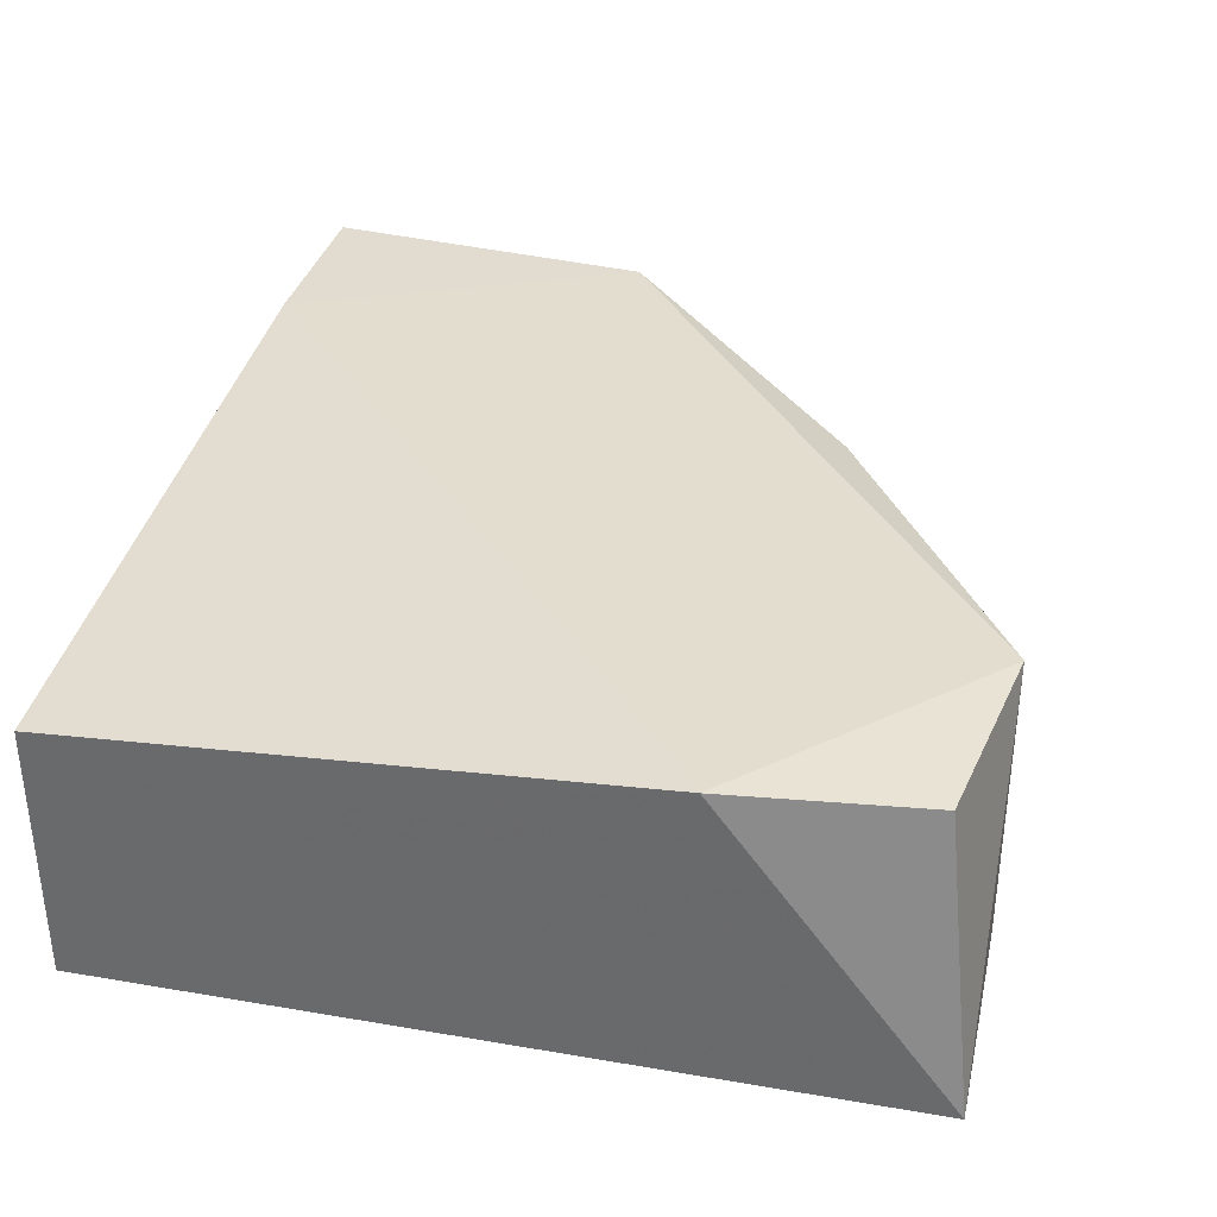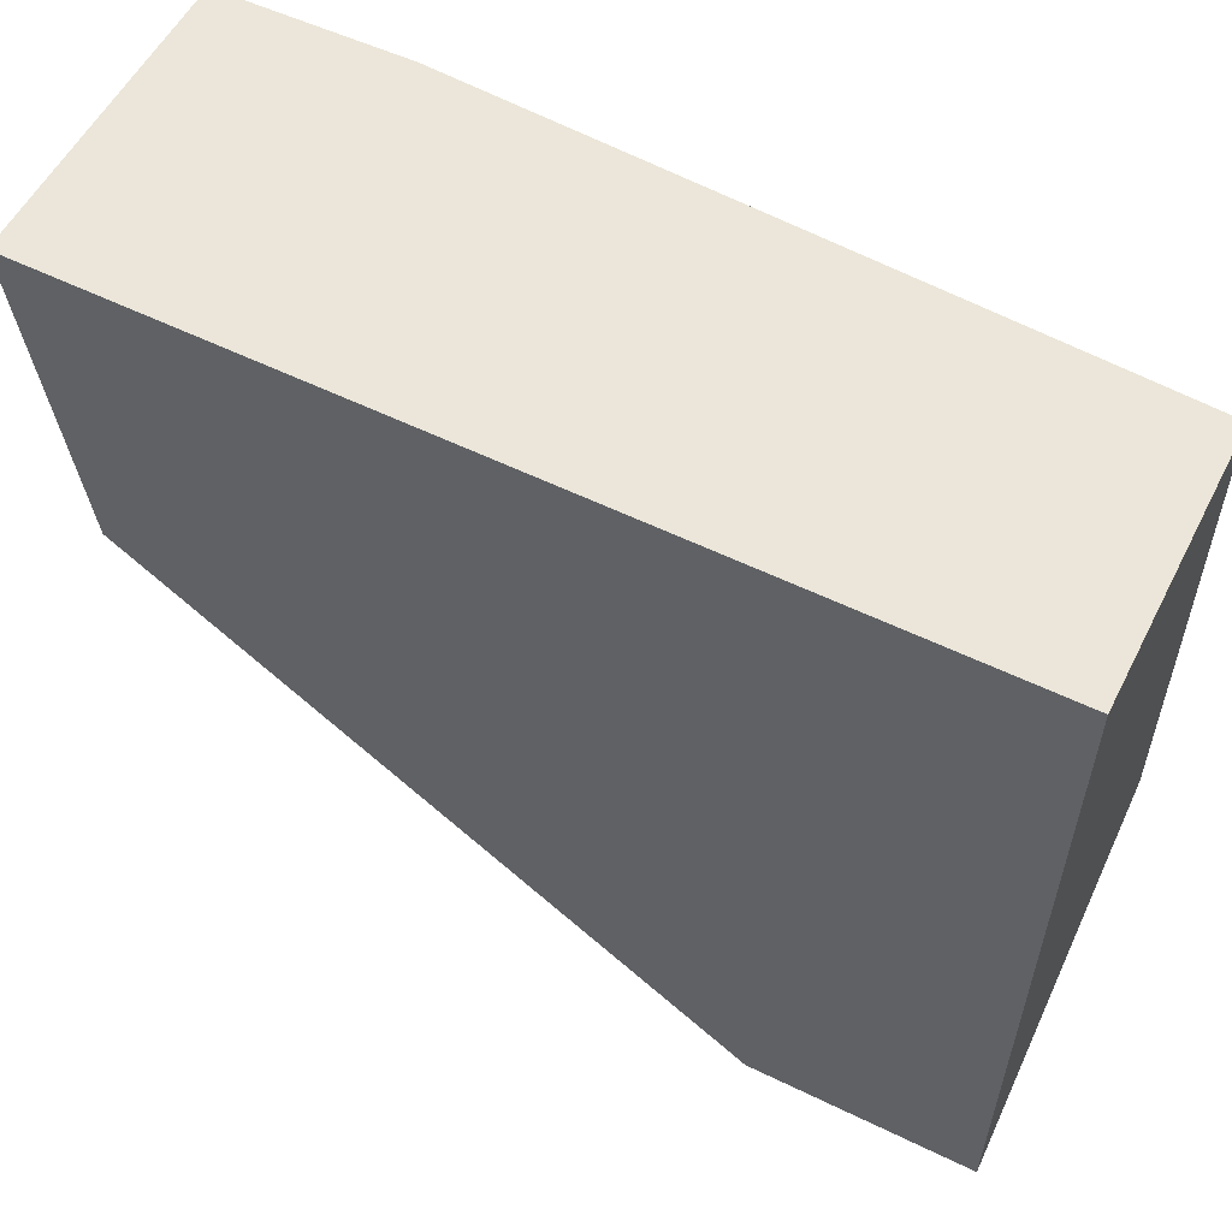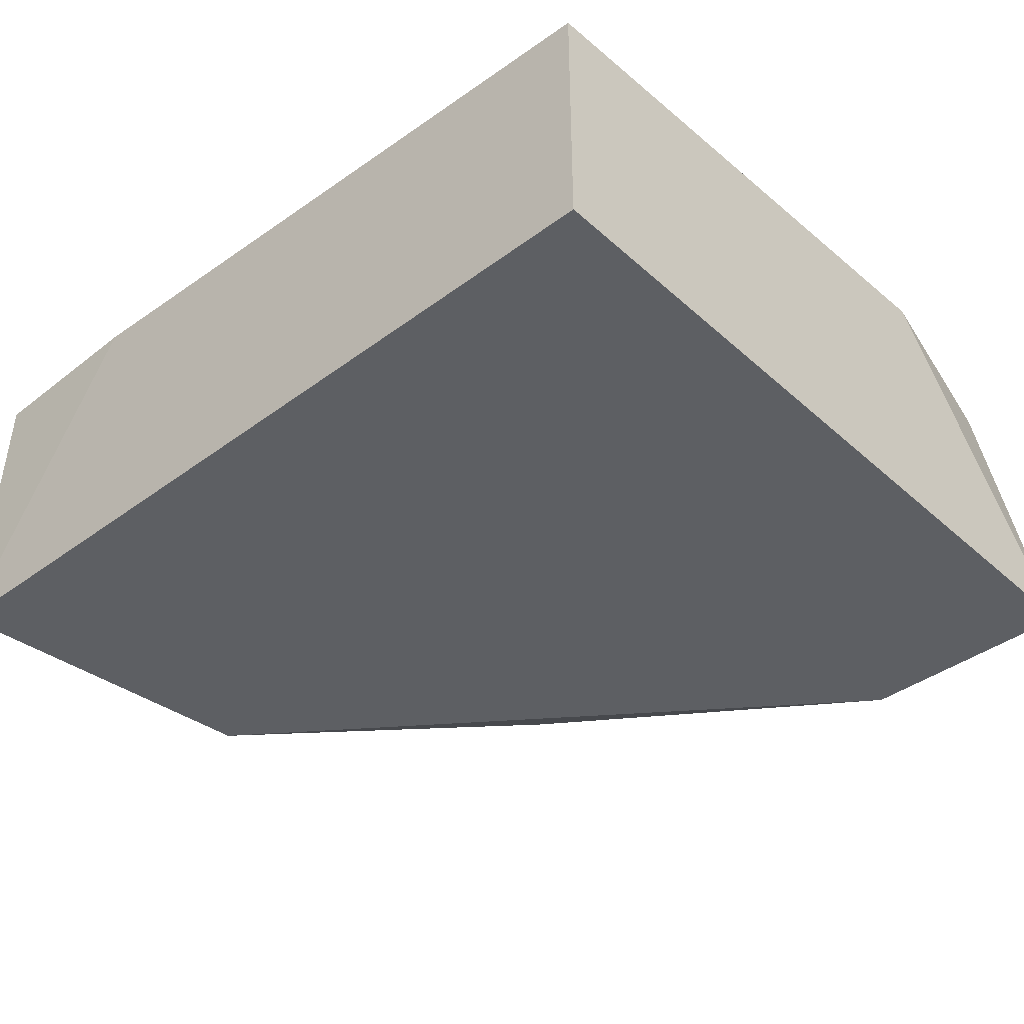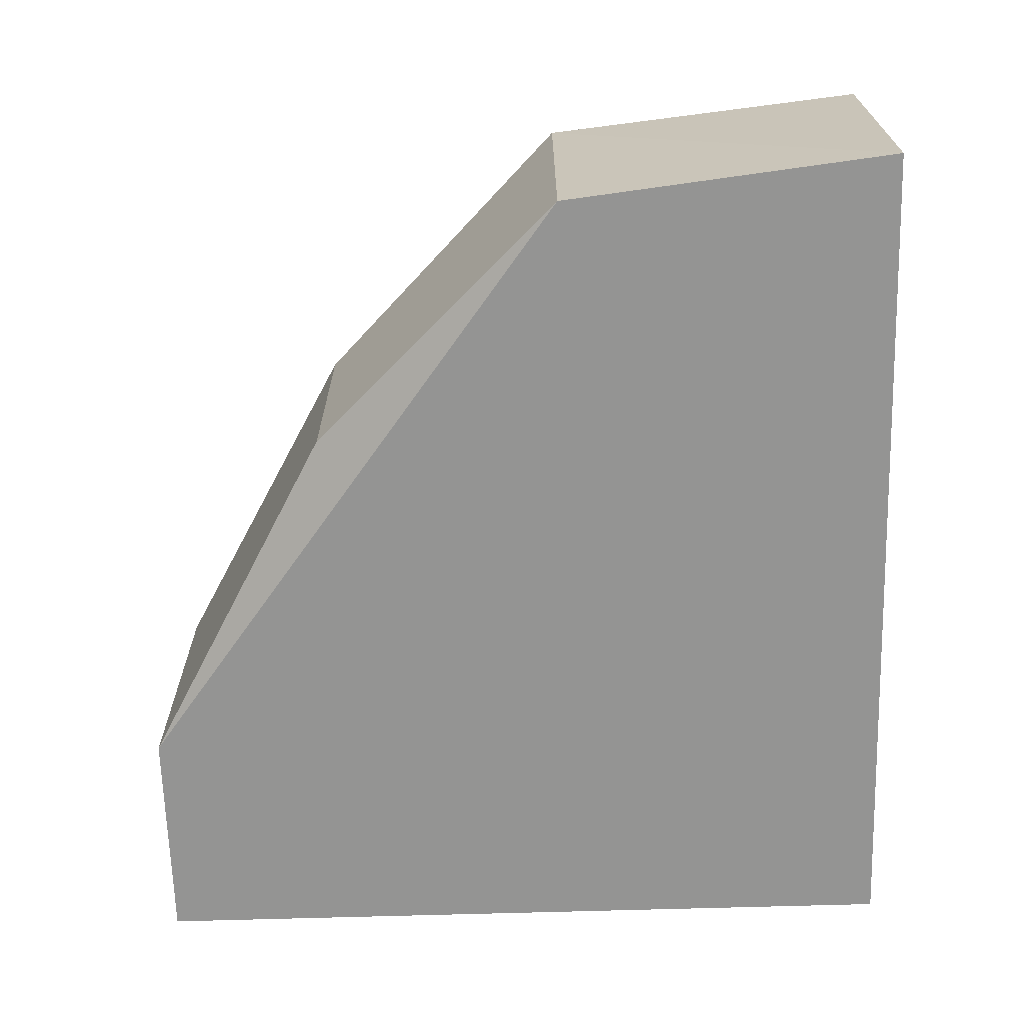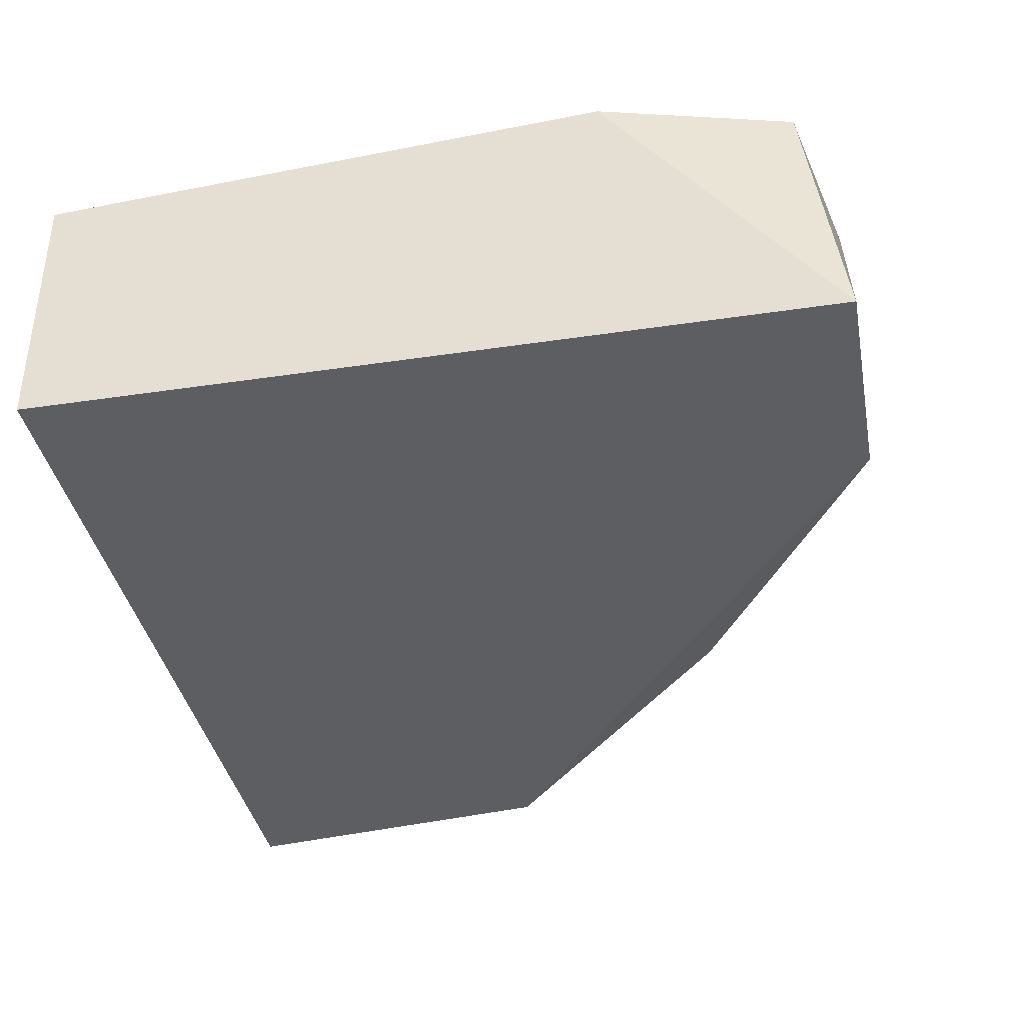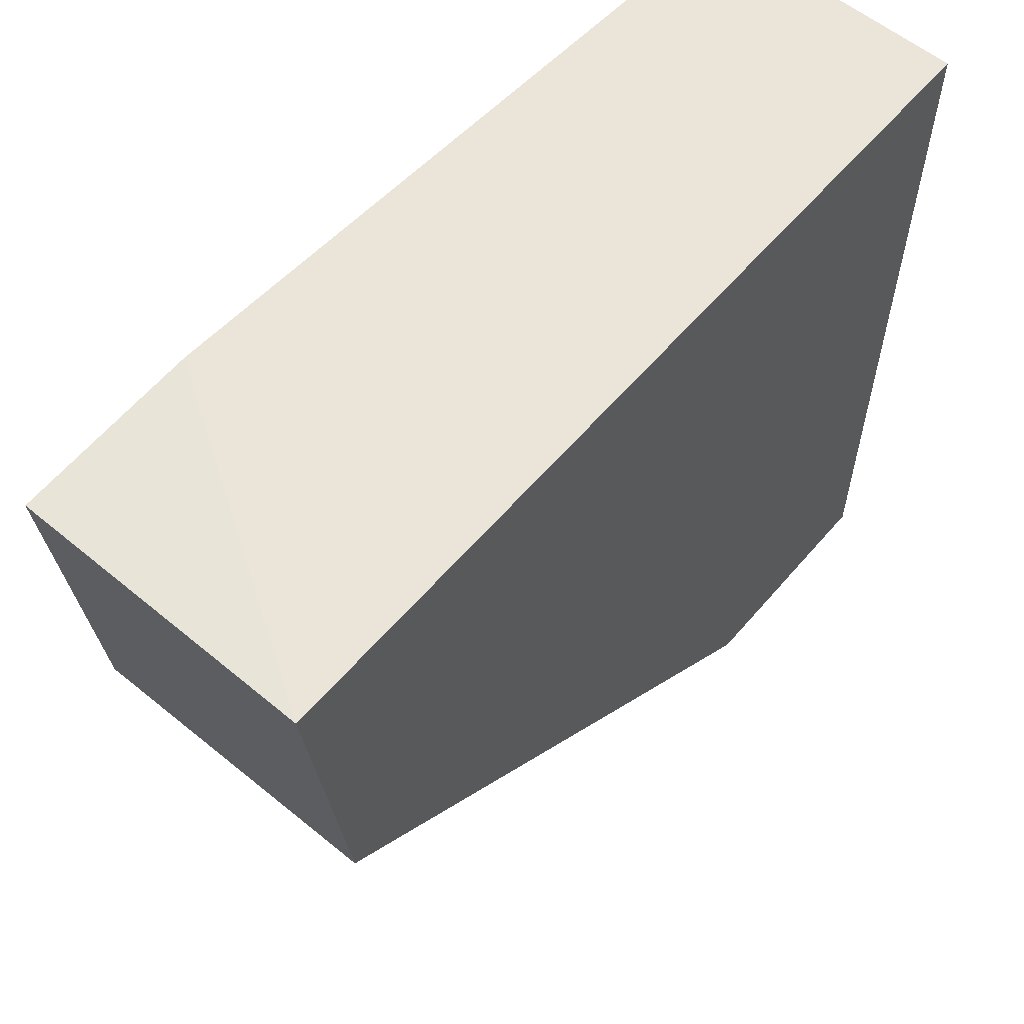
<metadata>
{"format":"obj","ext":"obj","renderer":"f3d","projection":"perspective","resolution":1024,"background":"white","views":[{"elev":35.0,"azim":102.8,"up":"+Y"},{"elev":57.3,"azim":26.8,"up":"+Z"},{"elev":-40.2,"azim":42.4,"up":"+Y"},{"elev":-67.0,"azim":-88.3,"up":"+Y"},{"elev":-37.9,"azim":100.8,"up":"+Y"},{"elev":58.7,"azim":-49.9,"up":"+Z"}]}
</metadata>
<code>
v -0.3391 -0.186 -0.01833
v -0.1537 -0.2734 -0.2478
v -0.1537 -0.1856 -0.2478
v -0.08783 -0.2734 -0.0173
v -0.3292 -0.2734 -0.1161
v -0.08783 -0.1965 -0.0173
v -0.08783 -0.2734 -0.2478
v -0.3402 -0.2734 -0.0173
v -0.3292 -0.1856 -0.1161
v -0.08783 -0.1856 -0.1819
v -0.2544 -0.2654 -0.191
v -0.09907 -0.1895 -0.2375
v -0.2544 -0.1935 -0.191
v -0.2853 -0.1856 -0.0173
f 10 9 14
f 2 4 5
f 6 4 7
f 2 3 7
f 4 2 7
f 5 4 8
f 4 6 8
f 8 1 9
f 5 8 9
f 6 7 10
f 3 9 10
f 3 2 11
f 2 5 11
f 5 9 11
f 7 3 12
f 10 7 12
f 3 10 12
f 9 3 13
f 3 11 13
f 11 9 13
f 1 8 14
f 8 6 14
f 9 1 14
f 6 10 14

</code>
